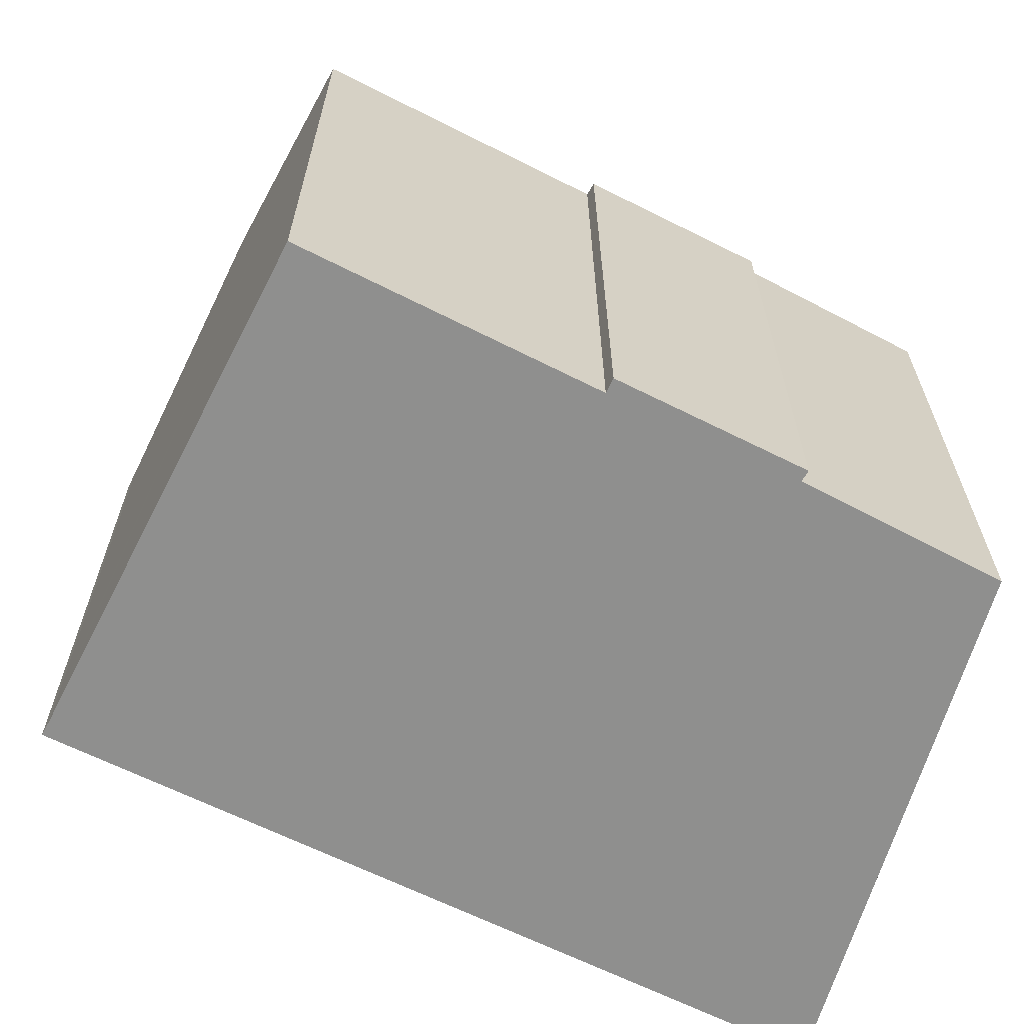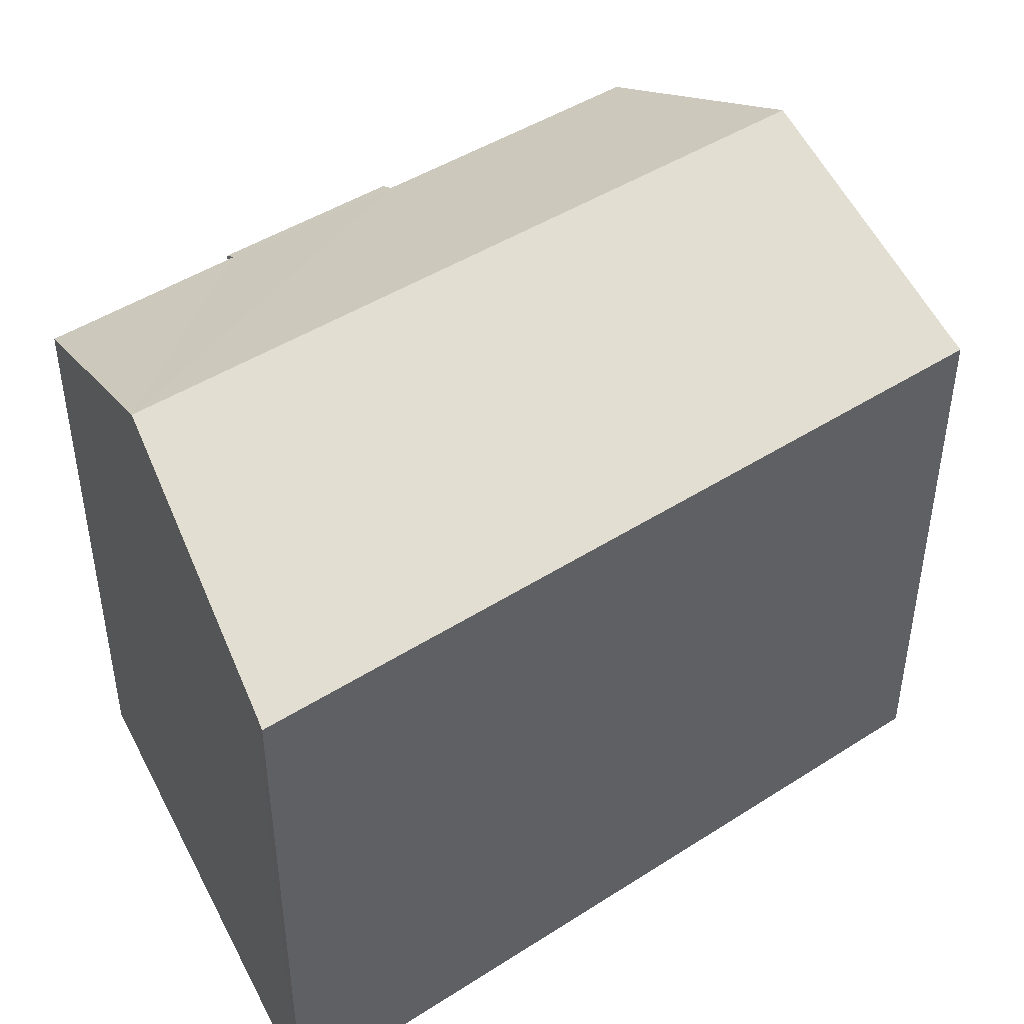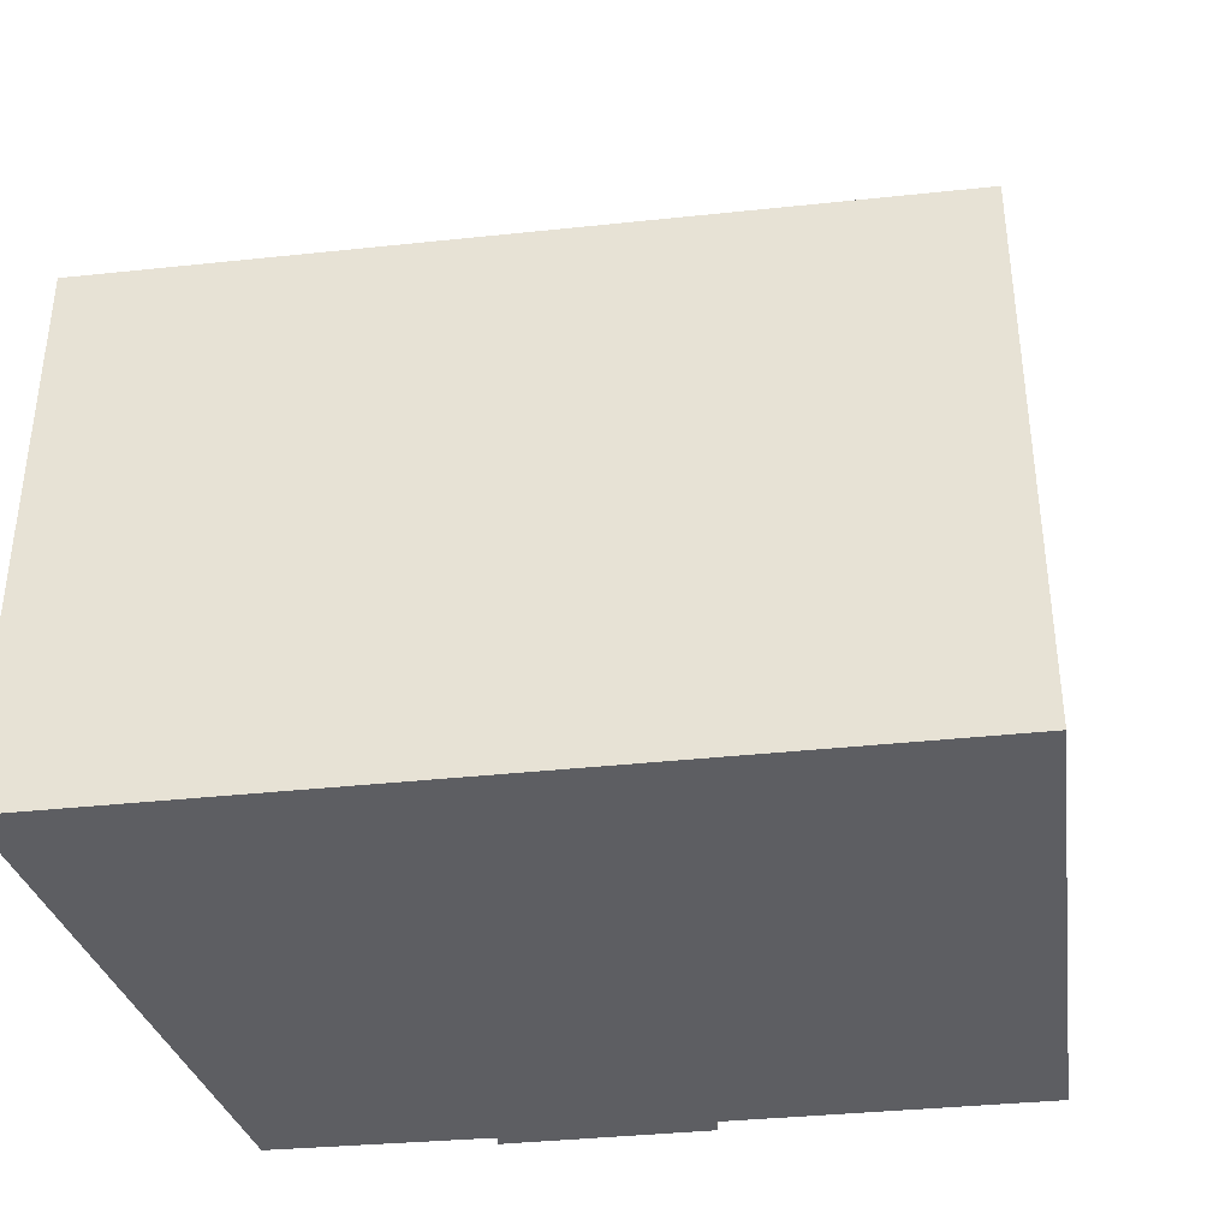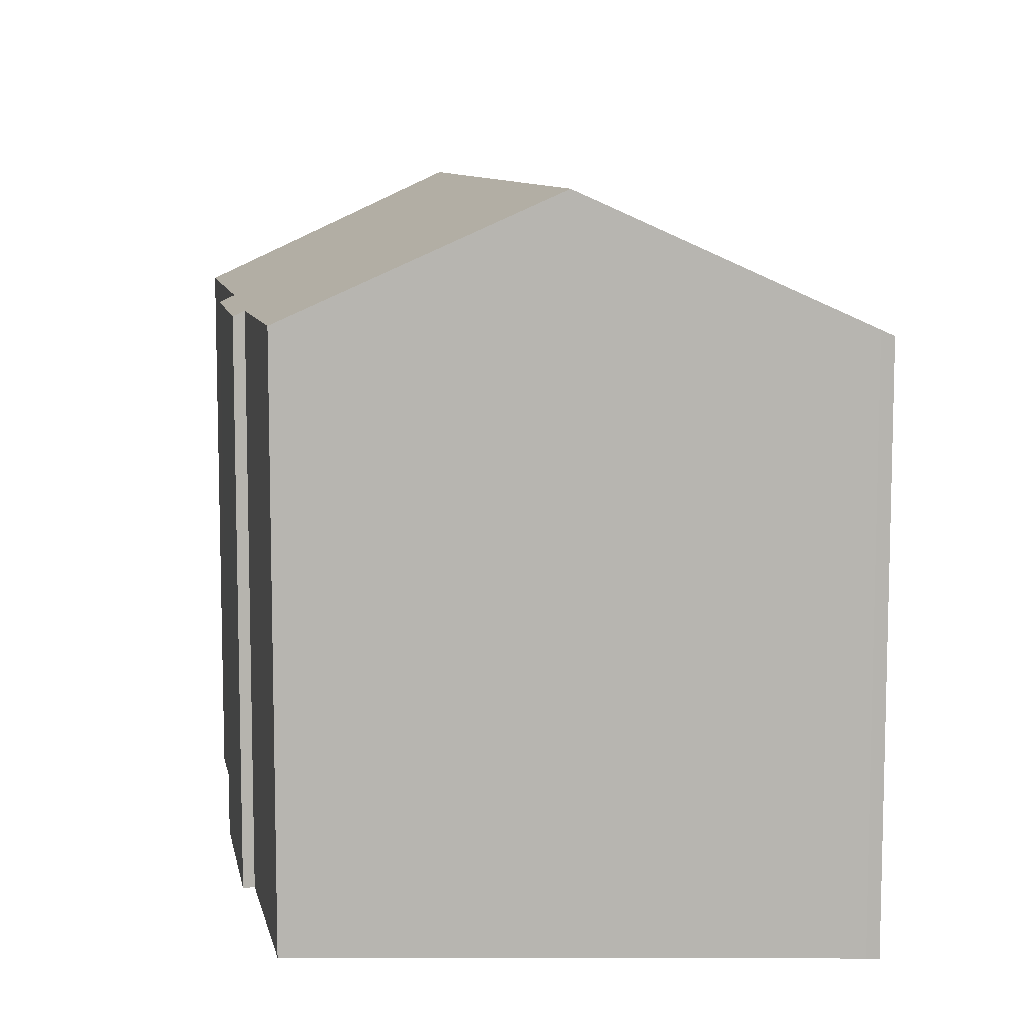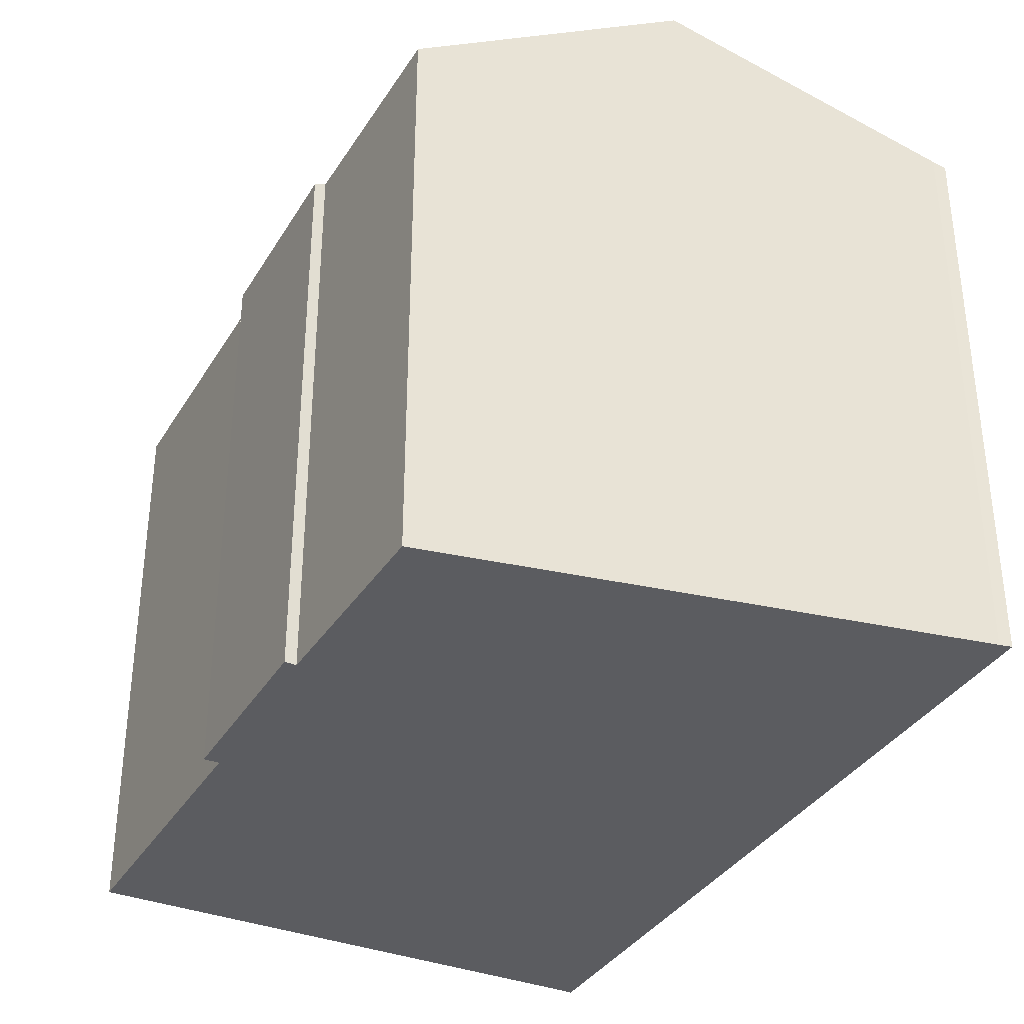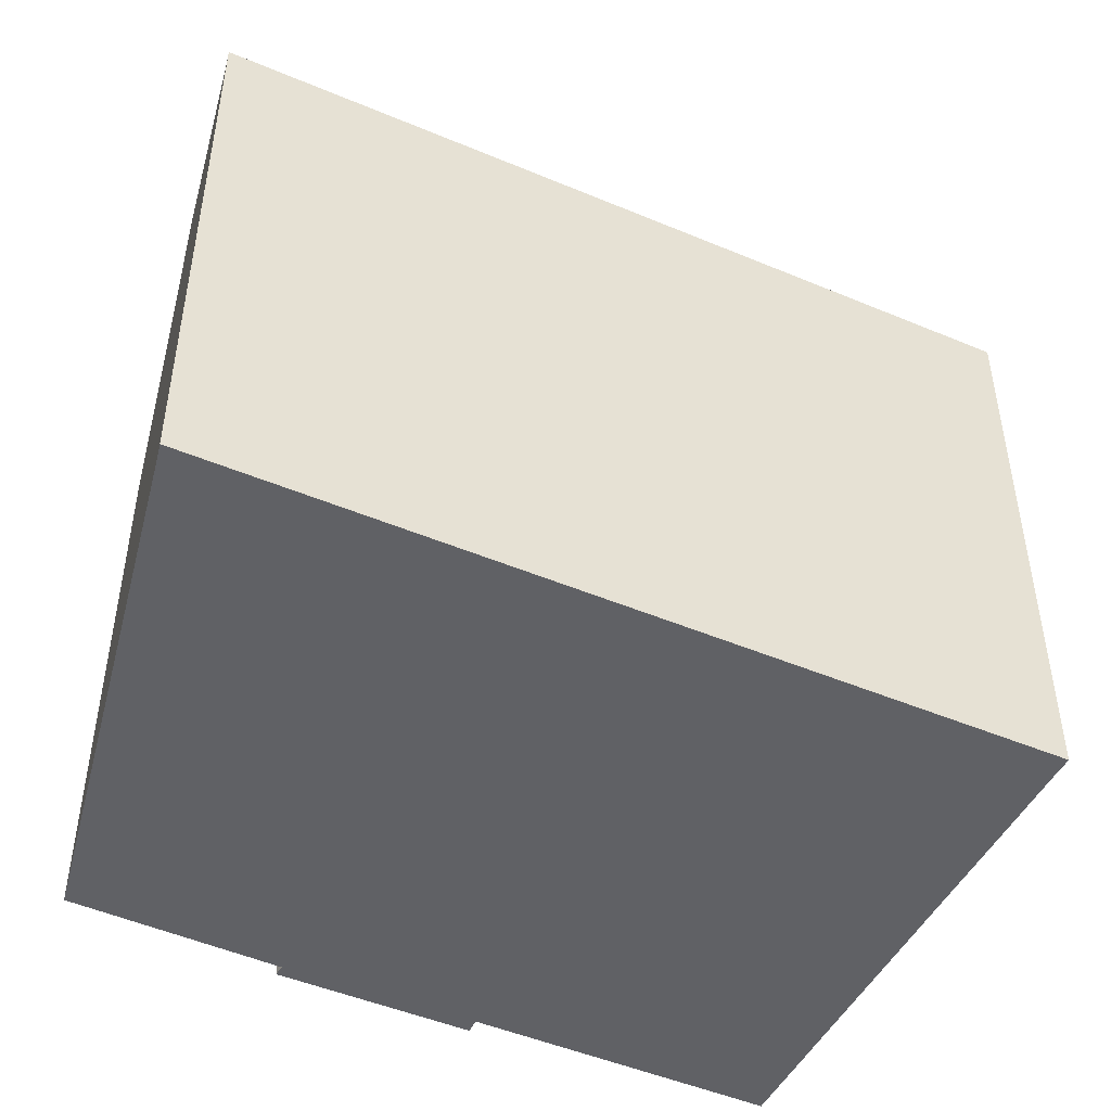
<metadata>
{"format":"obj","ext":"obj","renderer":"f3d","projection":"perspective","resolution":1024,"background":"white","views":[{"elev":-65.1,"azim":169.0,"up":"+Y"},{"elev":45.3,"azim":-20.9,"up":"+Y"},{"elev":-38.6,"azim":23.3,"up":"+Y"},{"elev":9.1,"azim":-84.6,"up":"+Y"},{"elev":-35.2,"azim":-101.3,"up":"+Y"},{"elev":-48.0,"azim":-9.6,"up":"+Y"}]}
</metadata>
<code>
v  21.45 14.83 8.034
v  20.9 14.65 8.592
v  21.57 14.65 8.406
v  1.27 14.65 14.1
v  1.247 14.79 13.78
v  21.32 15.03 7.603
v  1.204 15 13.31
v  20.58 16.25 5.045
v  0.615 17.94 6.8
v  19.55 17.94 1.488
v  5.108 14.68 -1.879
v  10.07 14.85 -2.873
v  9.968 14.67 -3.257
v  5.209 14.81 -1.595
v  17.66 14.83 -5.055
v  0 14.87 9.107e-16
v  5.108 1.151e-16 -1.879
v  9.968 1.994e-16 -3.257
v  0 0 0
v  5.209 9.767e-17 -1.595
v  10.07 1.759e-16 -2.873
v  17.66 3.095e-16 -5.055
v  1.204 -8.15e-16 13.31
v  1.247 -8.44e-16 13.78
v  0.615 -4.164e-16 6.8
v  1.27 -8.634e-16 14.1
v  20.9 -5.261e-16 8.592
v  21.57 -5.147e-16 8.406
v  21.45 -4.919e-16 8.034
v  21.32 -4.655e-16 7.603
v  19.55 -9.111e-17 1.488
v  20.58 -3.089e-16 5.045
g defaultobject
f 1 2 3
f 2 1 4
f 4 1 5
f 5 1 6
f 5 6 7
f 7 6 8
f 7 8 9
f 9 8 10
f 11 12 13
f 12 11 14
f 12 10 15
f 10 12 9
f 9 12 14
f 9 14 16
f 13 17 11
f 17 13 18
f 14 19 16
f 19 14 20
f 15 21 12
f 21 15 22
f 11 20 14
f 20 11 17
f 19 9 16
f 9 19 7
f 7 19 5
f 5 19 23
f 5 23 24
f 23 19 25
f 24 4 5
f 4 24 26
f 26 2 4
f 2 26 27
f 2 27 3
f 3 27 28
f 3 29 1
f 29 3 28
f 8 15 10
f 15 8 6
f 15 6 1
f 15 1 29
f 15 29 30
f 15 30 31
f 15 31 22
f 31 30 32
f 21 13 12
f 13 21 18
f 25 20 23
f 20 25 19
f 27 29 28
f 29 27 30
f 30 27 32
f 32 27 26
f 32 26 31
f 31 26 22
f 22 26 21
f 21 26 18
f 18 26 20
f 18 20 17
f 20 26 24
f 20 24 23

</code>
